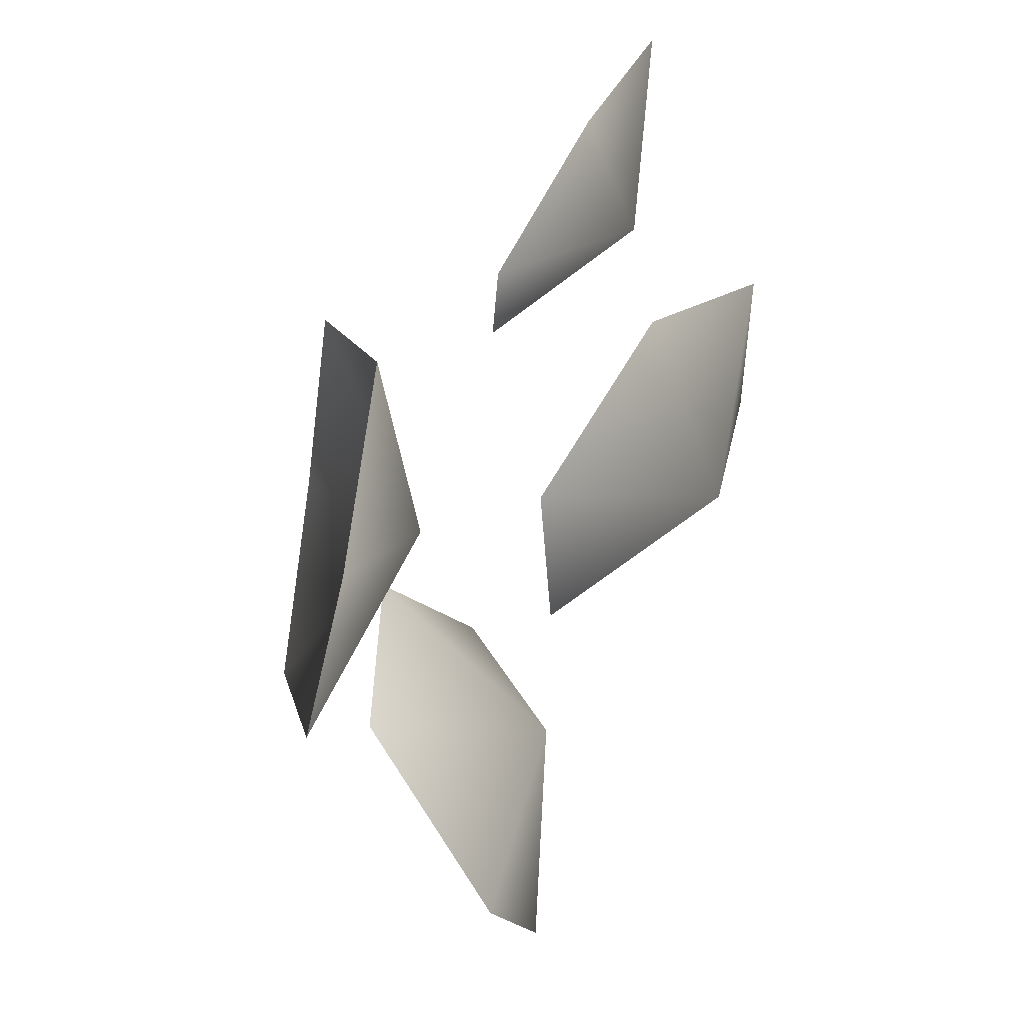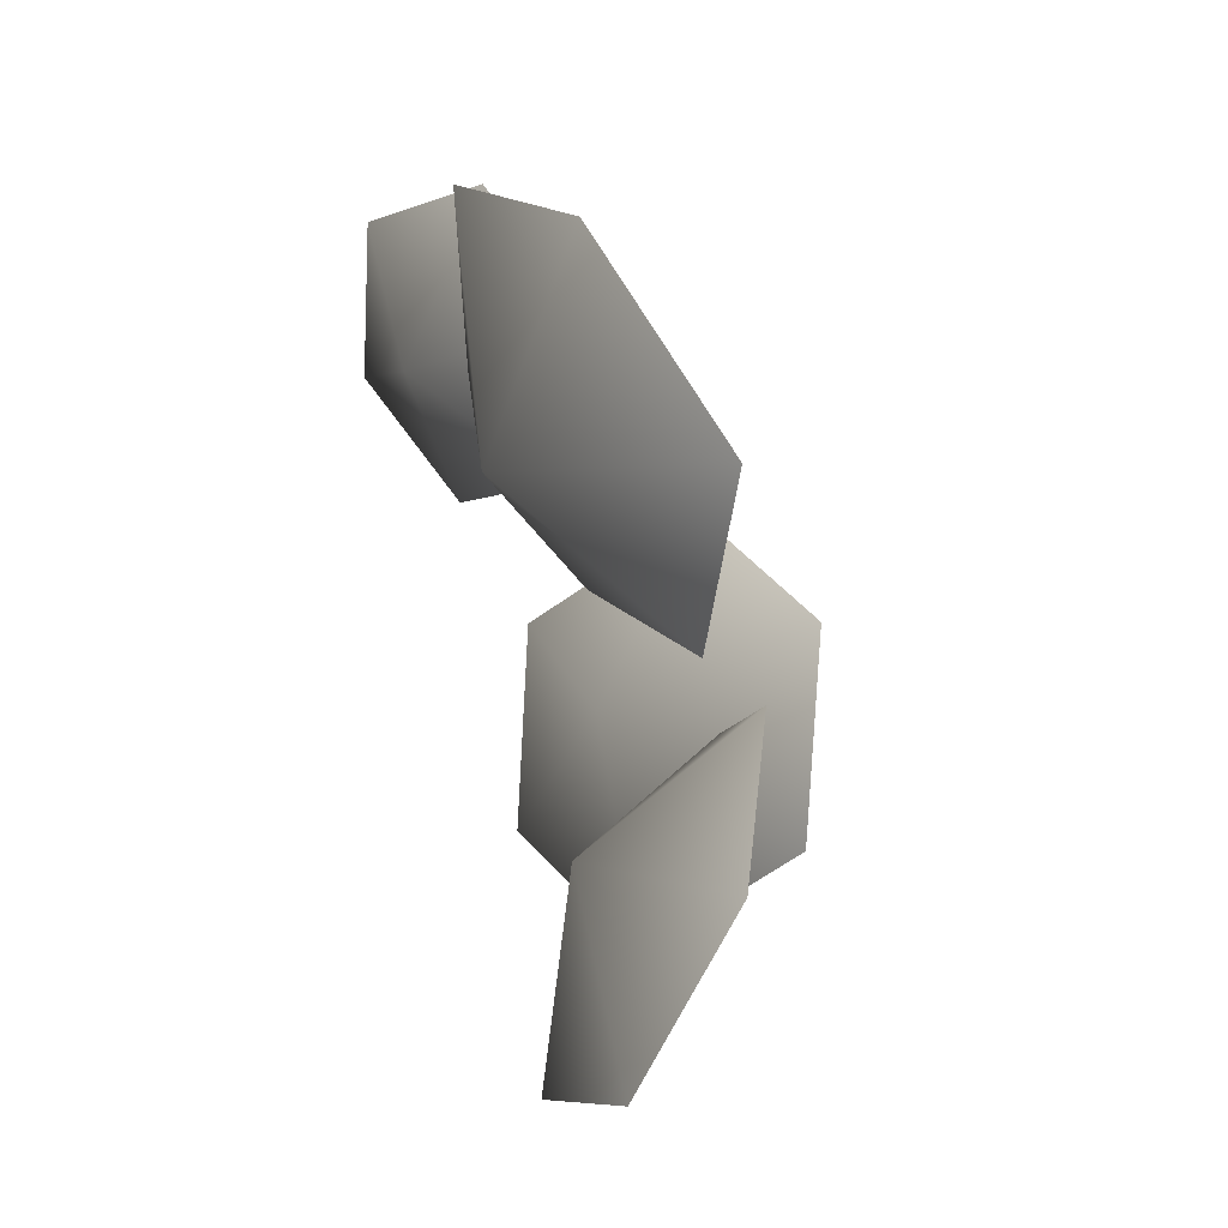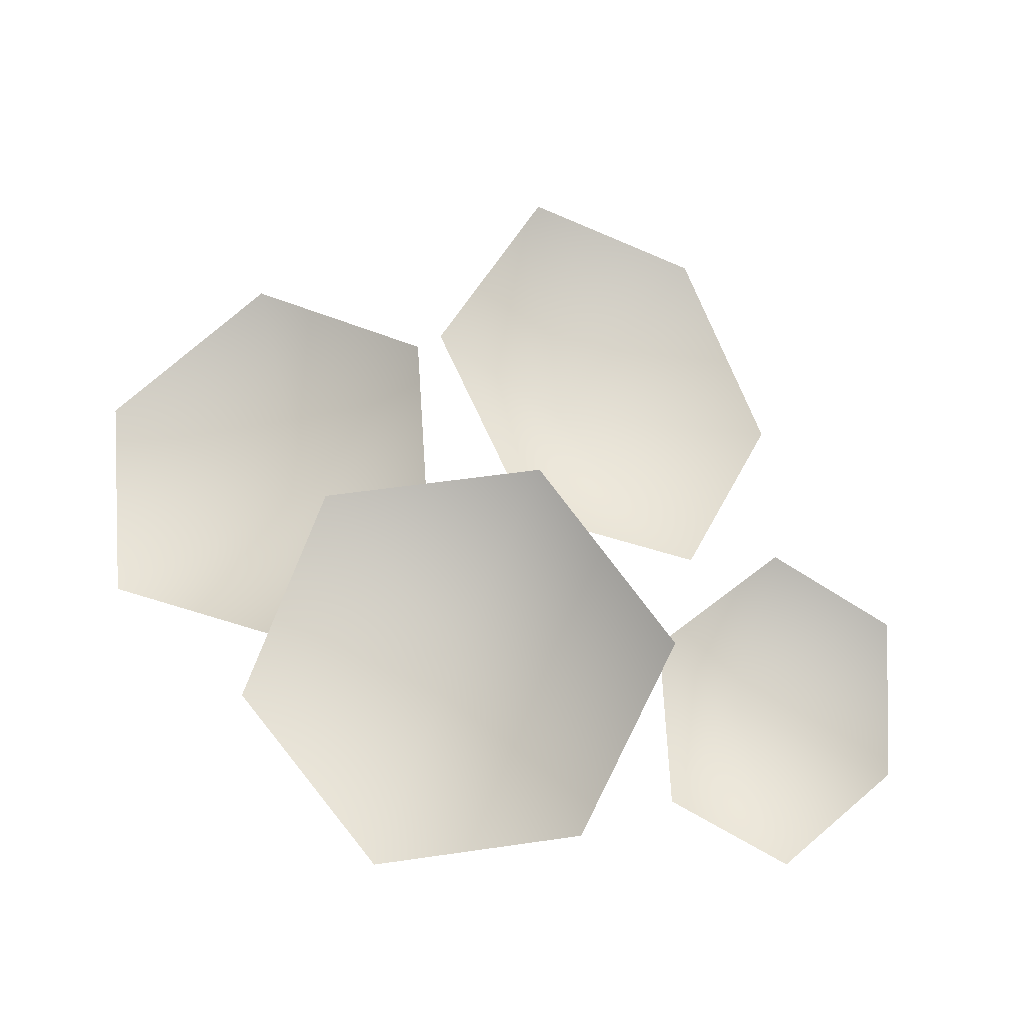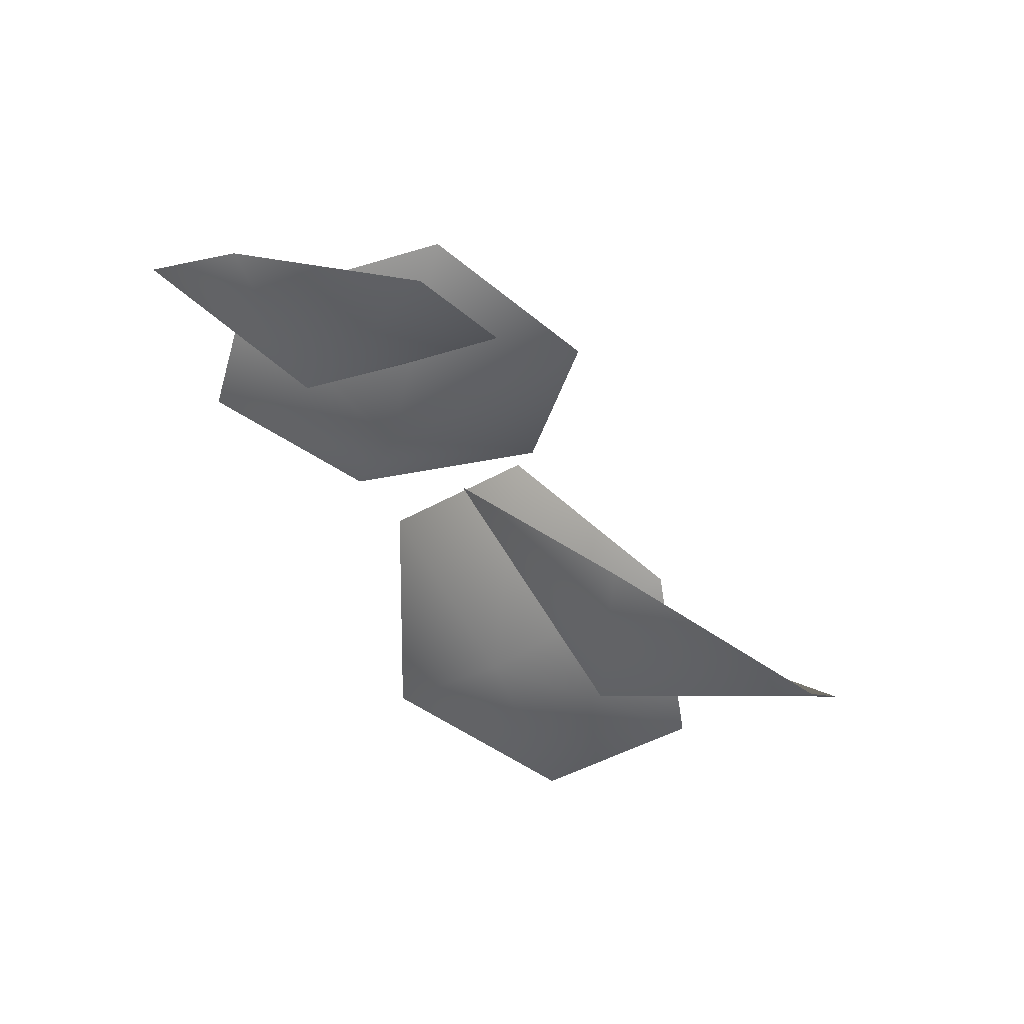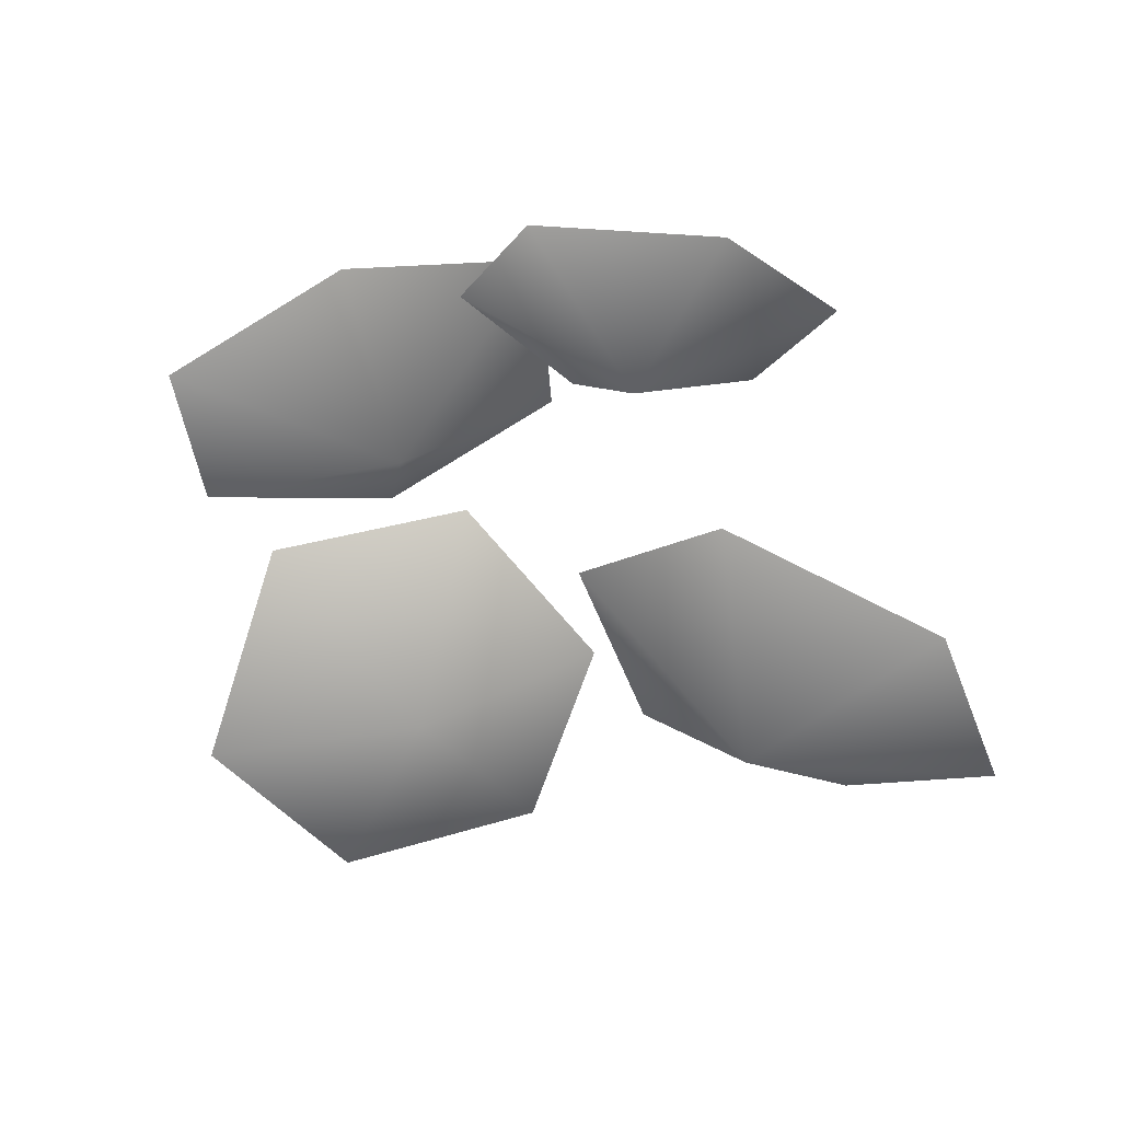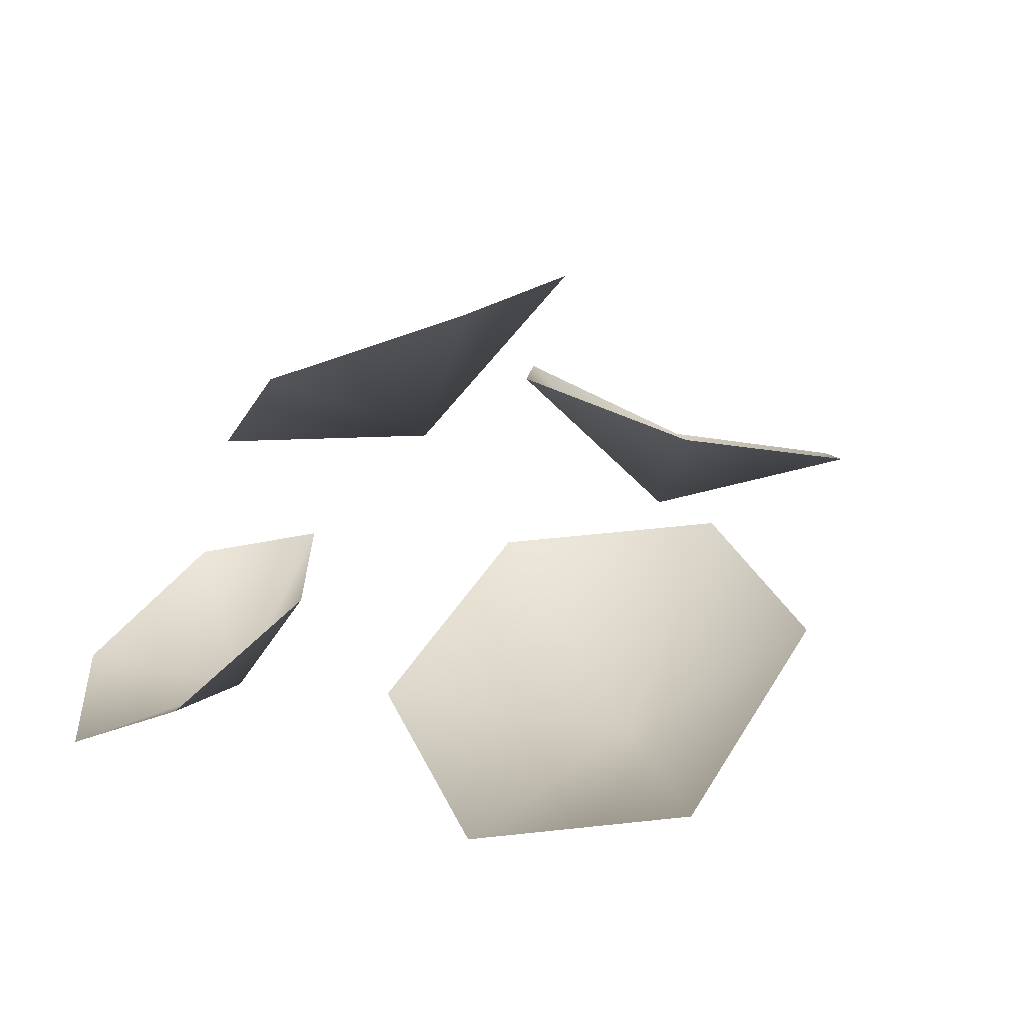
<metadata>
{"format":"obj","ext":"obj","renderer":"f3d","projection":"perspective","resolution":1024,"background":"white","views":[{"elev":-3.2,"azim":-74.0,"up":"+Z"},{"elev":-21.1,"azim":70.8,"up":"+Z"},{"elev":68.2,"azim":-81.8,"up":"+Y"},{"elev":49.3,"azim":29.4,"up":"+Z"},{"elev":-54.3,"azim":-37.8,"up":"+Y"},{"elev":17.5,"azim":47.3,"up":"+Y"}]}
</metadata>
<code>
g Flower_daisy
v -0.01072 0.08293 -0.1662
v -0.03286 0.07253 -0.08643
v -0.0839 0.07962 -0.1505
v 0.04031 0.1014 -0.1144
v -0.1061 0.1182 -0.08293
v 0.01815 0.1176 -0.04679
v -0.05503 0.1309 -0.03107
v -0.06765 0.1663 -0.06449
v -0.09689 0.1022 -0.01294
v -0.1346 0.1314 -0.08602
v -0.04617 0.1648 0.009404
v -0.1821 0.1008 -0.03162
v -0.09575 0.1398 0.06583
v -0.1598 0.09703 0.04145
v -0.0768 0.08098 0.06123
v -0.08037 0.02655 0.09653
v -0.1329 0.06245 0.07399
v -0.03235 0.07502 0.1023
v -0.1425 0.02775 0.1229
v -0.04236 0.0424 0.1522
v -0.09686 0.0159 0.1612
v 0.03734 0.08964 -0.04169
v 0.04131 0.01948 0.00666
v -0.02871 0.07588 0.002994
v 0.1106 0.07374 -0.01198
v -0.02214 0.03276 0.07073
v 0.1169 0.02422 0.0526
v 0.05062 0.006199 0.09517
g Flower_daisy_0
f 3 2 1
f 1 2 4
f 5 2 3
f 4 2 6
f 7 2 5
f 6 2 7
f 10 9 8
f 8 9 11
f 12 9 10
f 11 9 13
f 14 9 12
f 13 9 14
f 17 16 15
f 15 16 18
f 19 16 17
f 18 16 20
f 21 16 19
f 20 16 21
f 24 23 22
f 22 23 25
f 26 23 24
f 25 23 27
f 28 23 26
f 27 23 28

</code>
